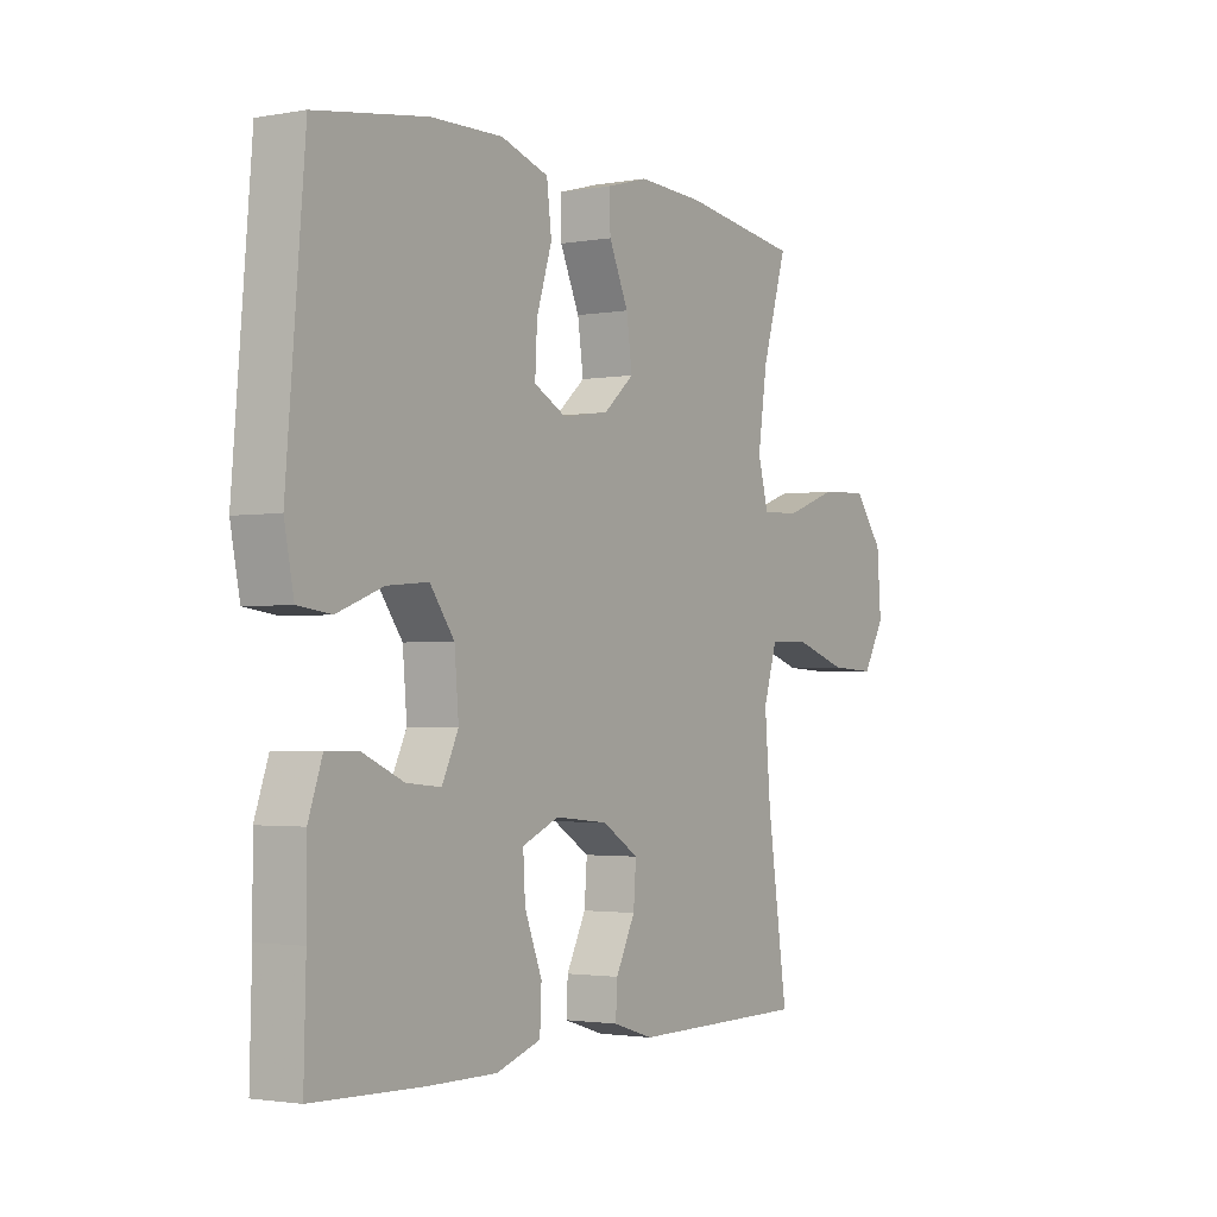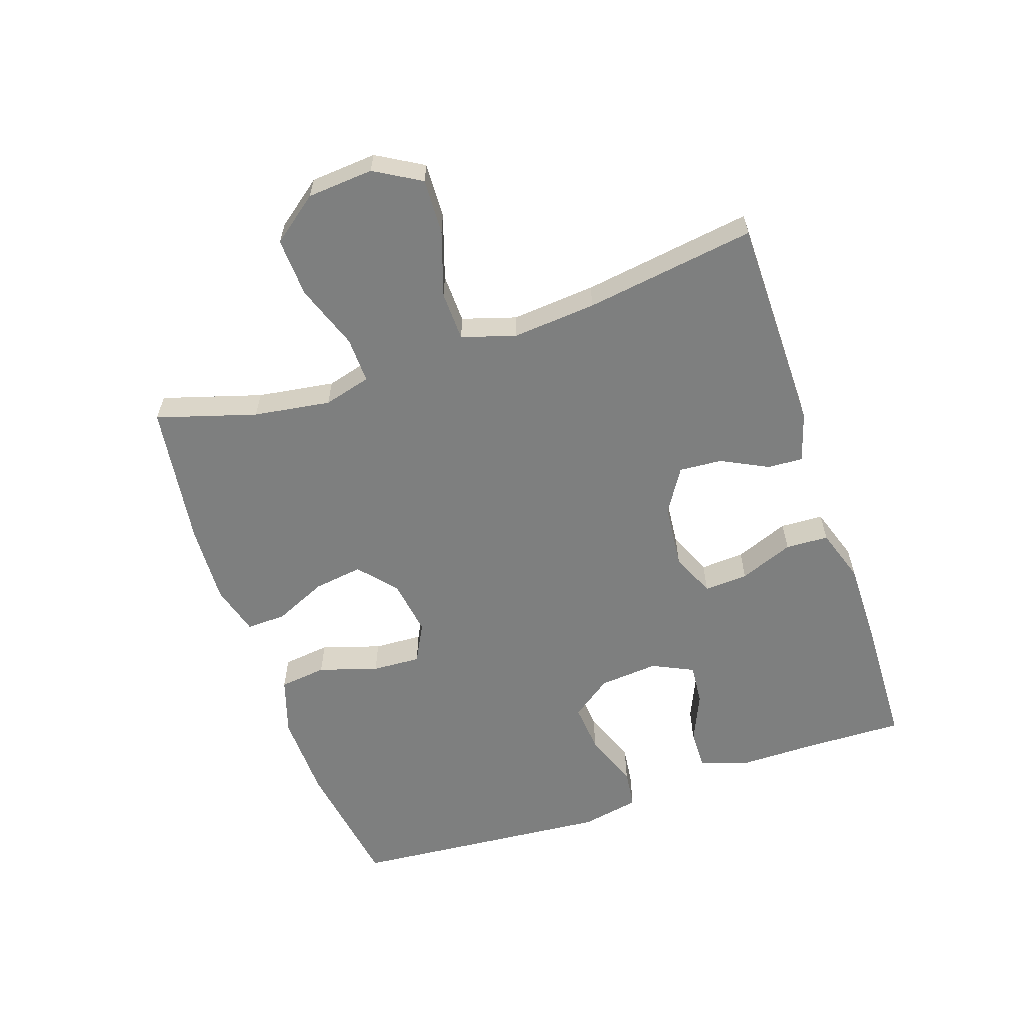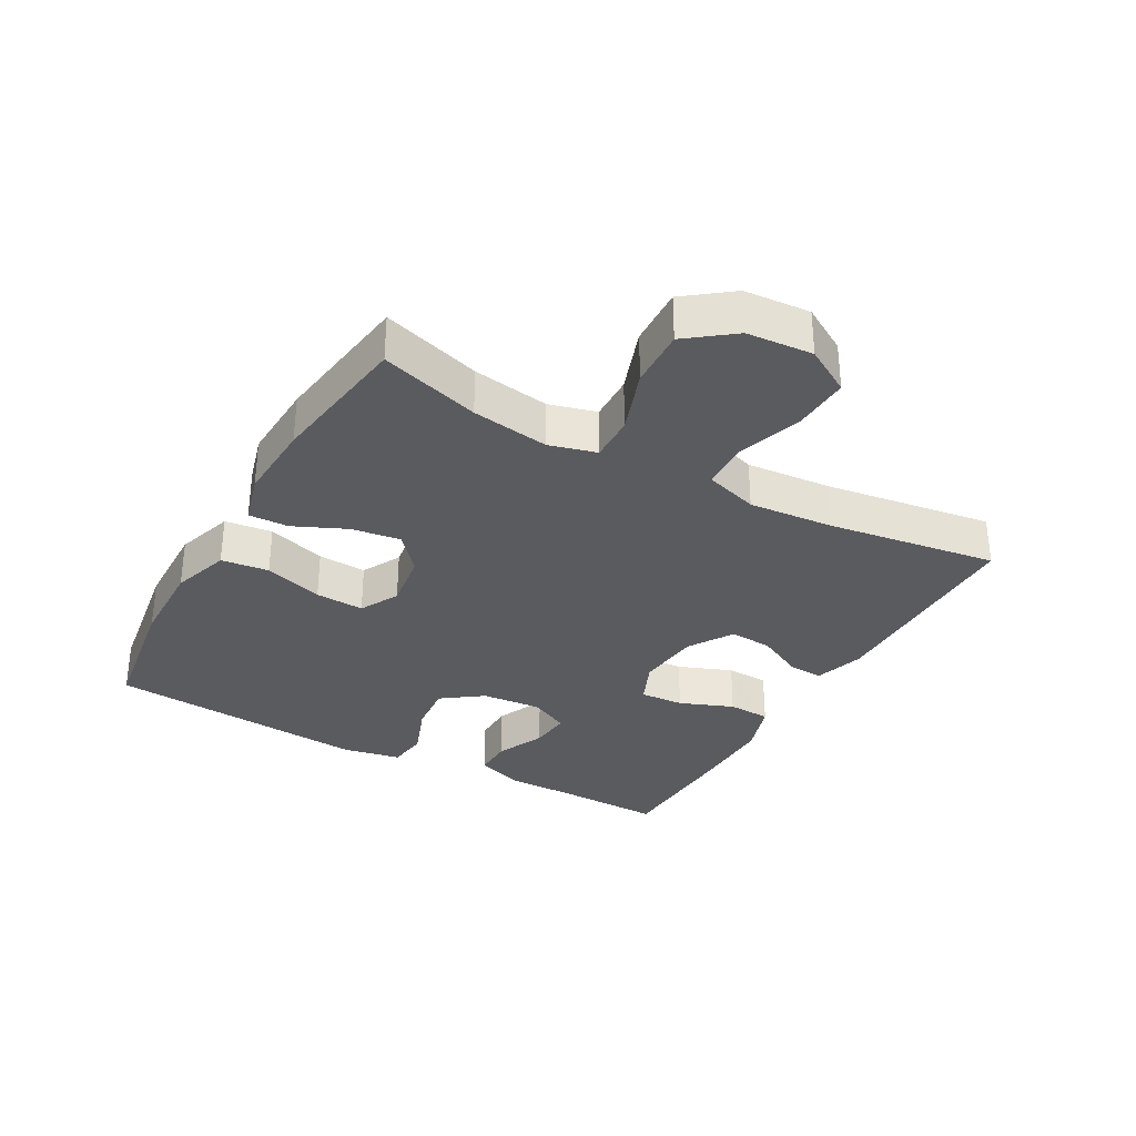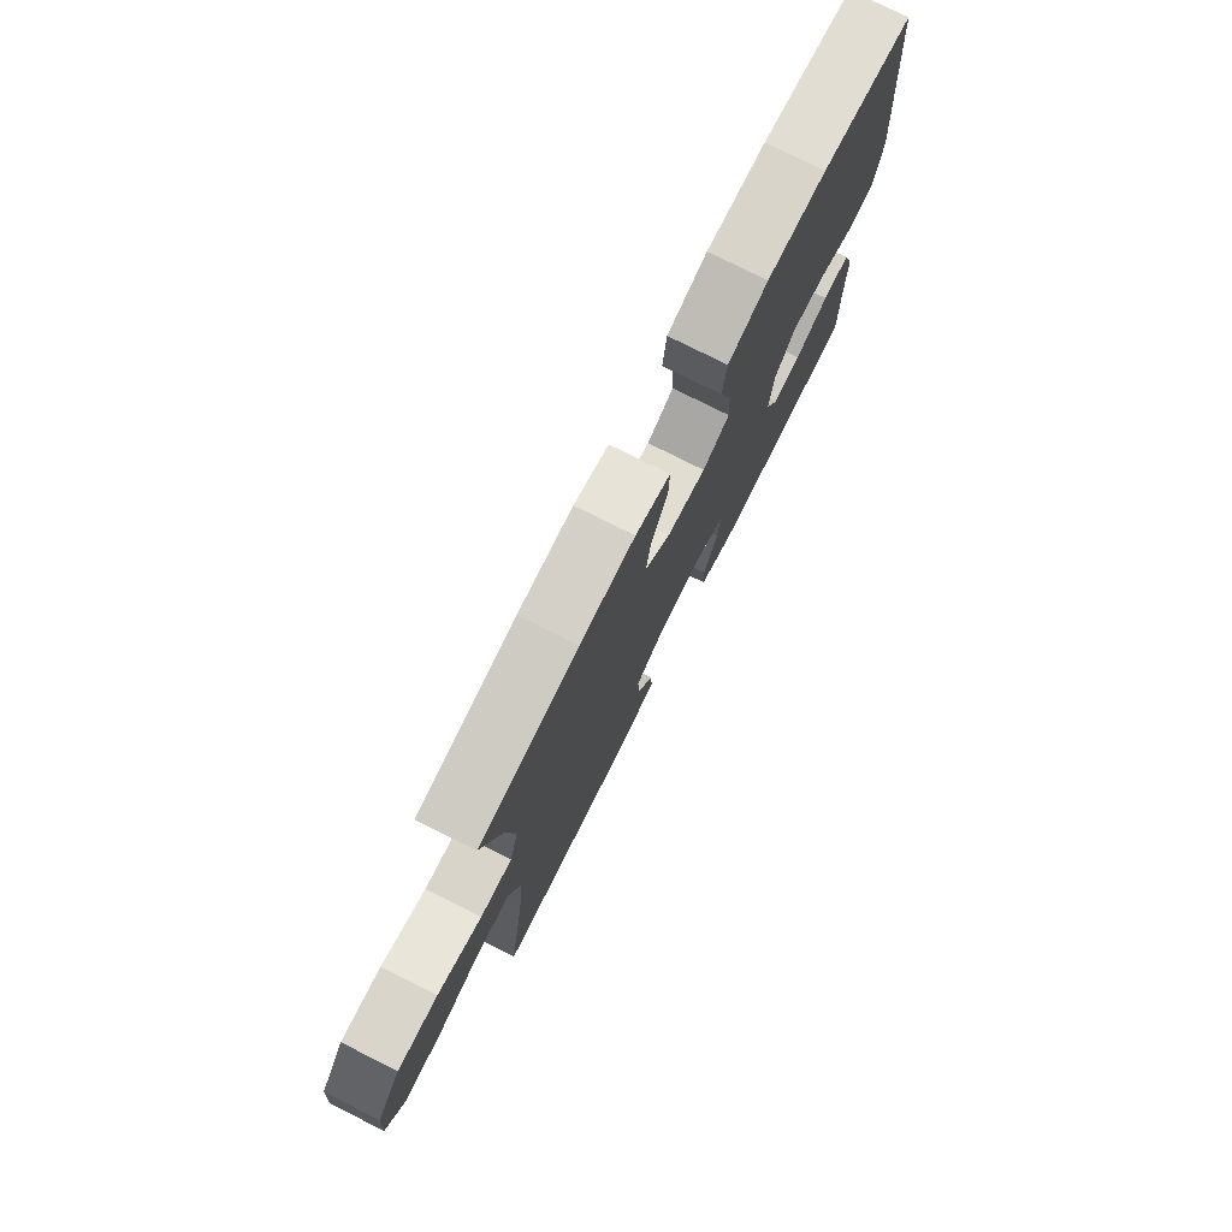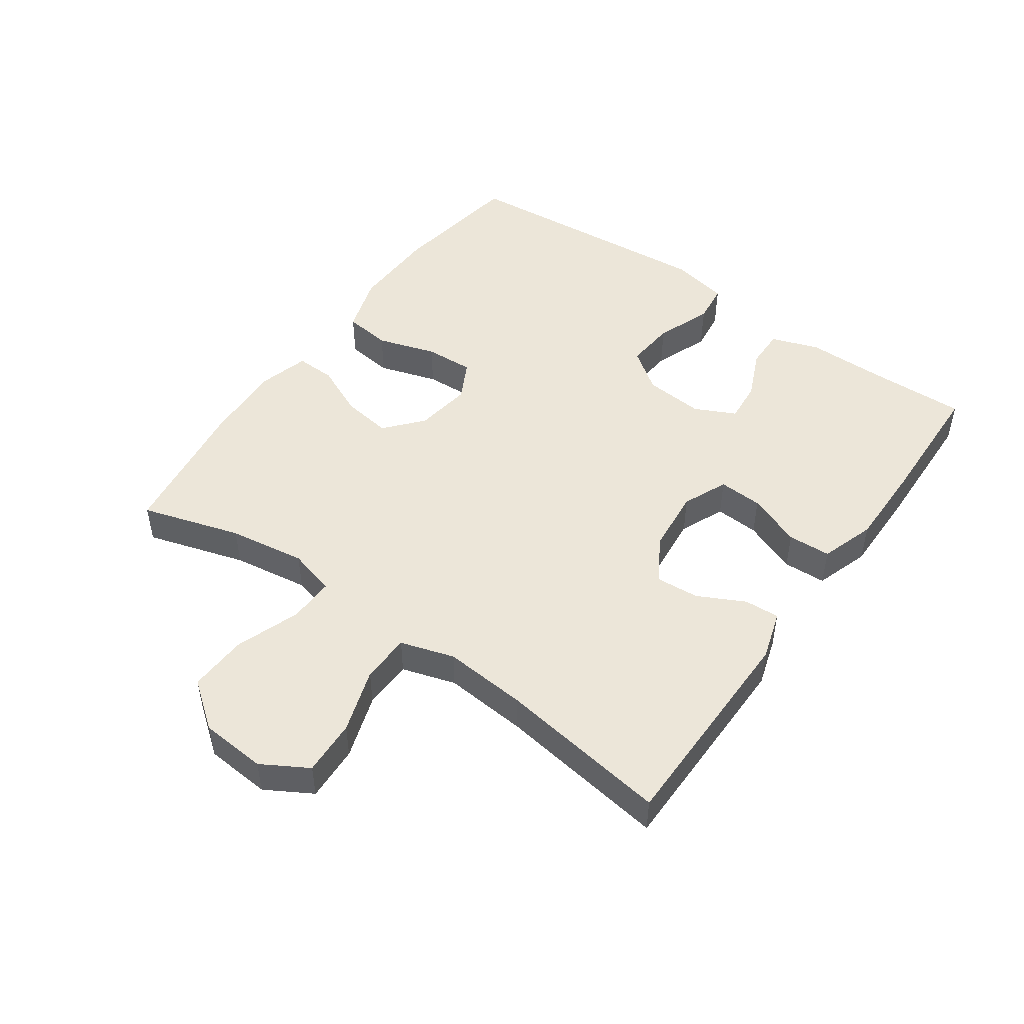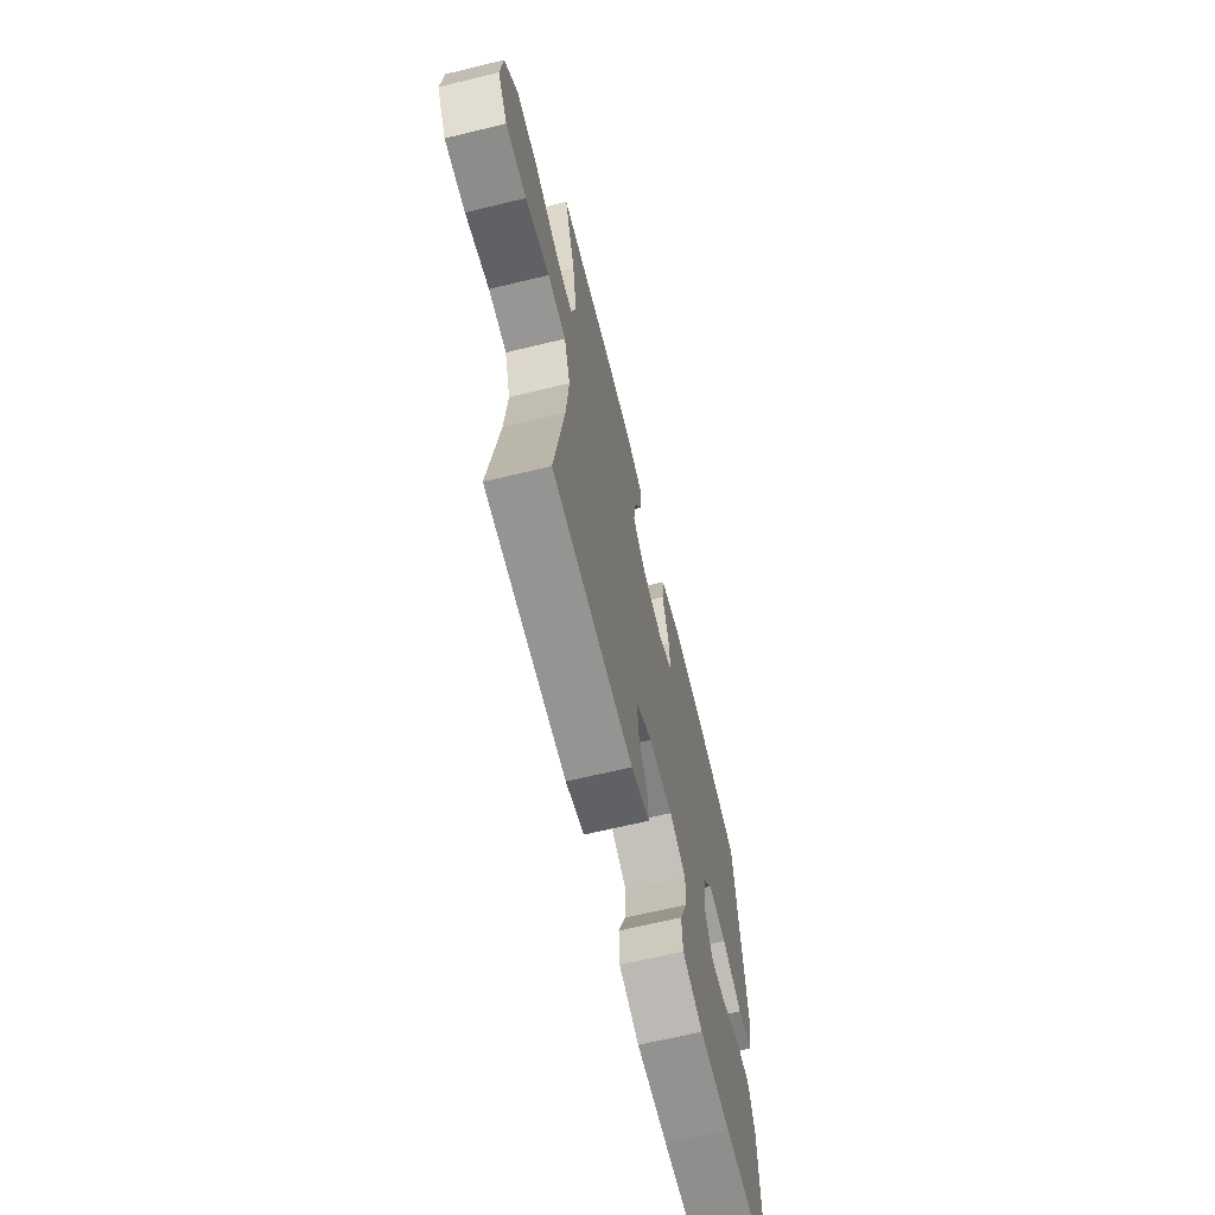
<metadata>
{"format":"obj","ext":"obj","renderer":"f3d","projection":"perspective","resolution":1024,"background":"white","views":[{"elev":-2.1,"azim":-57.6,"up":"+Z"},{"elev":-59.6,"azim":108.8,"up":"+Y"},{"elev":-32.2,"azim":60.7,"up":"+Y"},{"elev":76.9,"azim":116.7,"up":"+Z"},{"elev":48.6,"azim":125.3,"up":"+Y"},{"elev":-66.6,"azim":103.6,"up":"+Z"}]}
</metadata>
<code>
v -0.5 0.07 -0.5
v -0.496 0.07 -0.343
v -0.496 0.07 -0.224
v -0.47 0.07 -0.149
v -0.408 0.07 -0.15
v -0.331 0.07 -0.184
v -0.266 0.07 -0.19
v -0.235 0.07 -0.126
v -0.243 0.07 -0.033
v -0.289 0.07 0.03
v -0.367 0.07 0.023
v -0.454 0.07 -0.01
v -0.517 0.07 -0.002
v -0.535 0.07 0.089
v -0.5 0.07 0.5
v -0.29 0.07 0.532
v -0.154 0.07 0.535
v -0.063 0.07 0.506
v -0.054 0.07 0.432
v -0.083 0.07 0.34
v -0.087 0.07 0.264
v -0.026 0.07 0.232
v 0.063 0.07 0.245
v 0.121 0.07 0.295
v 0.11 0.07 0.372
v 0.073 0.07 0.454
v 0.071 0.07 0.516
v 0.15 0.07 0.538
v 0.275 0.07 0.532
v 0.5 0.07 0.5
v 0.453 0.07 0.345
v 0.435 0.07 0.225
v 0.455 0.07 0.151
v 0.527 0.07 0.153
v 0.628 0.07 0.189
v 0.72 0.07 0.193
v 0.775 0.07 0.121
v 0.783 0.07 0.018
v 0.741 0.07 -0.054
v 0.654 0.07 -0.05
v 0.553 0.07 -0.017
v 0.476 0.07 -0.019
v 0.45 0.07 -0.103
v 0.461 0.07 -0.234
v 0.5 0.07 -0.5
v 0.162 0.07 -0.502
v 0.085 0.07 -0.478
v 0.088 0.07 -0.423
v 0.125 0.07 -0.35
v 0.13 0.07 -0.283
v 0.061 0.07 -0.24
v -0.04 0.07 -0.23
v -0.11 0.07 -0.26
v -0.106 0.07 -0.329
v -0.073 0.07 -0.413
v -0.076 0.07 -0.48
v -0.161 0.07 -0.508
v -0.291 0.07 -0.507
v -0.5 0 -0.5
v -0.496 0 -0.343
v -0.496 0 -0.224
v -0.47 0 -0.149
v -0.408 0 -0.15
v -0.331 0 -0.184
v -0.266 0 -0.19
v -0.235 0 -0.126
v -0.243 0 -0.033
v -0.289 0 0.03
v -0.367 0 0.023
v -0.454 0 -0.01
v -0.517 0 -0.002
v -0.535 0 0.089
v -0.5 0 0.5
v -0.29 0 0.532
v -0.154 0 0.535
v -0.063 0 0.506
v -0.054 0 0.432
v -0.083 0 0.34
v -0.087 0 0.264
v -0.026 0 0.232
v 0.063 0 0.245
v 0.121 0 0.295
v 0.11 0 0.372
v 0.073 0 0.454
v 0.071 0 0.516
v 0.15 0 0.538
v 0.275 0 0.532
v 0.5 0 0.5
v 0.453 0 0.345
v 0.435 0 0.225
v 0.455 0 0.151
v 0.527 0 0.153
v 0.628 0 0.189
v 0.72 0 0.193
v 0.775 0 0.121
v 0.783 0 0.018
v 0.741 0 -0.054
v 0.654 0 -0.05
v 0.553 0 -0.017
v 0.476 0 -0.019
v 0.45 0 -0.103
v 0.461 0 -0.234
v 0.5 0 -0.5
v 0.162 0 -0.502
v 0.085 0 -0.478
v 0.088 0 -0.423
v 0.125 0 -0.35
v 0.13 0 -0.283
v 0.061 0 -0.24
v -0.04 0 -0.23
v -0.11 0 -0.26
v -0.106 0 -0.329
v -0.073 0 -0.413
v -0.076 0 -0.48
v -0.161 0 -0.508
v -0.291 0 -0.507
f 58 1 2
f 57 58 2
f 56 57 2
f 55 56 2
f 54 55 2
f 2 3 4
f 54 2 4
f 53 54 4
f 47 48 49
f 46 47 49
f 45 46 49
f 44 45 49
f 43 44 49 50
f 42 43 50 51
f 39 40 41
f 38 39 41
f 37 38 41
f 36 37 41
f 35 36 41
f 34 35 41
f 33 34 41 42
f 42 51 52
f 33 42 52
f 32 33 52
f 29 30 31
f 28 29 31
f 27 28 31
f 26 27 31
f 25 26 31
f 24 25 31 32
f 18 19 20
f 17 18 20
f 16 17 20
f 15 16 20
f 14 15 20
f 13 14 20
f 12 13 20
f 11 12 20
f 10 11 20 21
f 9 10 21 22
f 4 5 6
f 53 4 6
f 53 6 7
f 53 7 8
f 52 53 8
f 32 52 8
f 24 32 8
f 23 24 8
f 8 9 22 23
f 60 59 116
f 60 116 115
f 60 115 114
f 60 114 113
f 60 113 112
f 62 61 60
f 62 60 112
f 62 112 111
f 107 106 105
f 107 105 104
f 107 104 103
f 107 103 102
f 108 107 102 101
f 109 108 101 100
f 99 98 97
f 99 97 96
f 99 96 95
f 99 95 94
f 99 94 93
f 99 93 92
f 100 99 92 91
f 110 109 100
f 110 100 91
f 110 91 90
f 89 88 87
f 89 87 86
f 89 86 85
f 89 85 84
f 89 84 83
f 90 89 83 82
f 78 77 76
f 78 76 75
f 78 75 74
f 78 74 73
f 78 73 72
f 78 72 71
f 78 71 70
f 78 70 69
f 79 78 69 68
f 80 79 68 67
f 64 63 62
f 64 62 111
f 65 64 111
f 66 65 111
f 66 111 110
f 66 110 90
f 66 90 82
f 66 82 81
f 81 80 67 66
f 1 59 60 2
f 2 60 61 3
f 3 61 62 4
f 4 62 63 5
f 5 63 64 6
f 6 64 65 7
f 7 65 66 8
f 8 66 67 9
f 9 67 68 10
f 10 68 69 11
f 11 69 70 12
f 12 70 71 13
f 13 71 72 14
f 14 72 73 15
f 15 73 74 16
f 16 74 75 17
f 17 75 76 18
f 18 76 77 19
f 19 77 78 20
f 20 78 79 21
f 21 79 80 22
f 22 80 81 23
f 23 81 82 24
f 24 82 83 25
f 25 83 84 26
f 26 84 85 27
f 27 85 86 28
f 28 86 87 29
f 29 87 88 30
f 30 88 89 31
f 31 89 90 32
f 32 90 91 33
f 33 91 92 34
f 34 92 93 35
f 35 93 94 36
f 36 94 95 37
f 37 95 96 38
f 38 96 97 39
f 39 97 98 40
f 40 98 99 41
f 41 99 100 42
f 42 100 101 43
f 43 101 102 44
f 44 102 103 45
f 45 103 104 46
f 46 104 105 47
f 47 105 106 48
f 48 106 107 49
f 49 107 108 50
f 50 108 109 51
f 51 109 110 52
f 52 110 111 53
f 53 111 112 54
f 54 112 113 55
f 55 113 114 56
f 56 114 115 57
f 57 115 116 58
f 58 116 59 1

</code>
